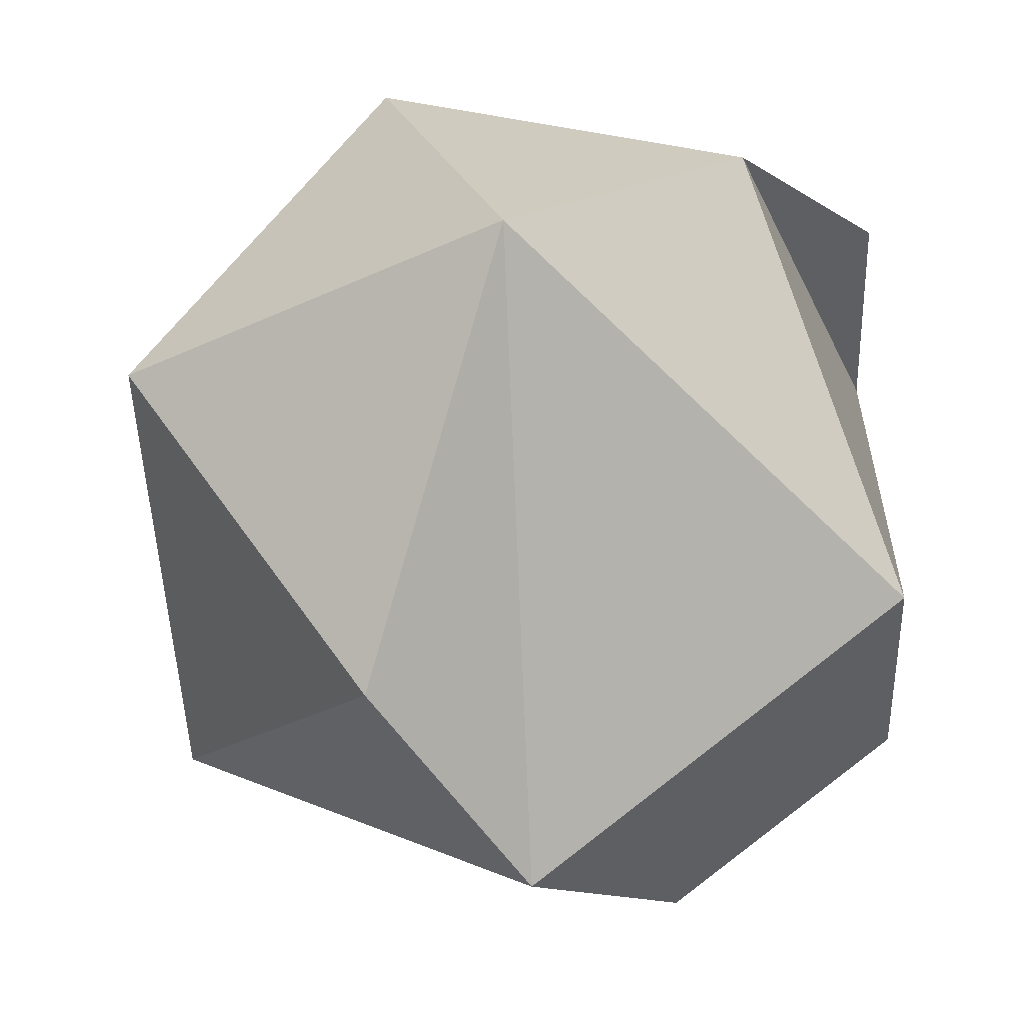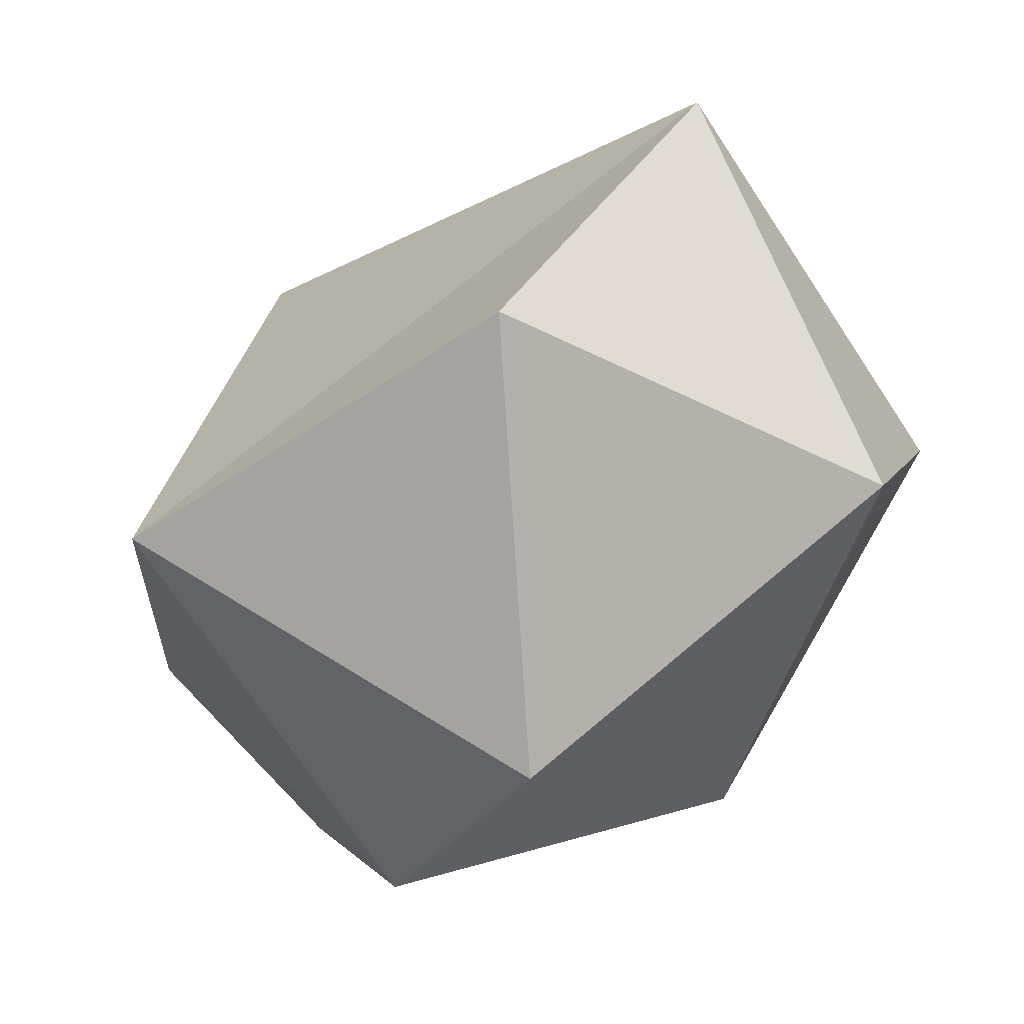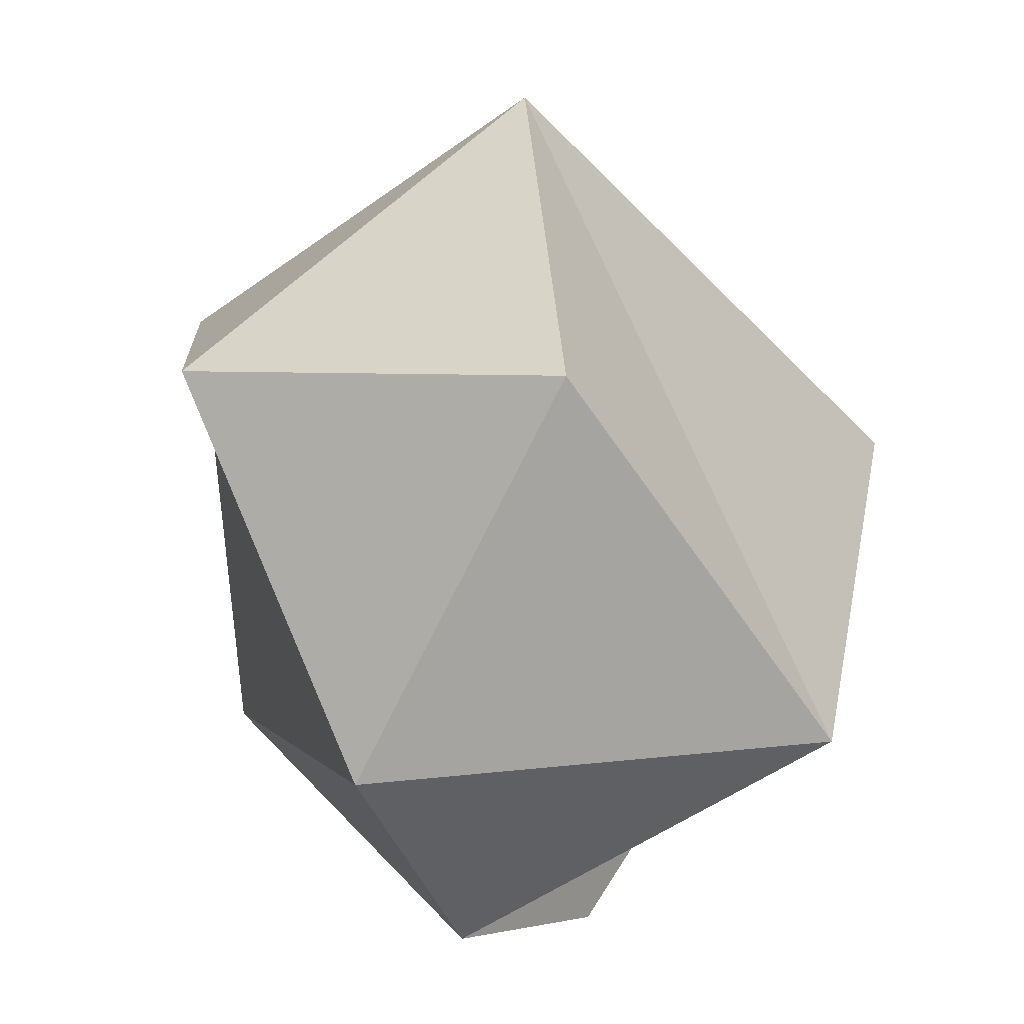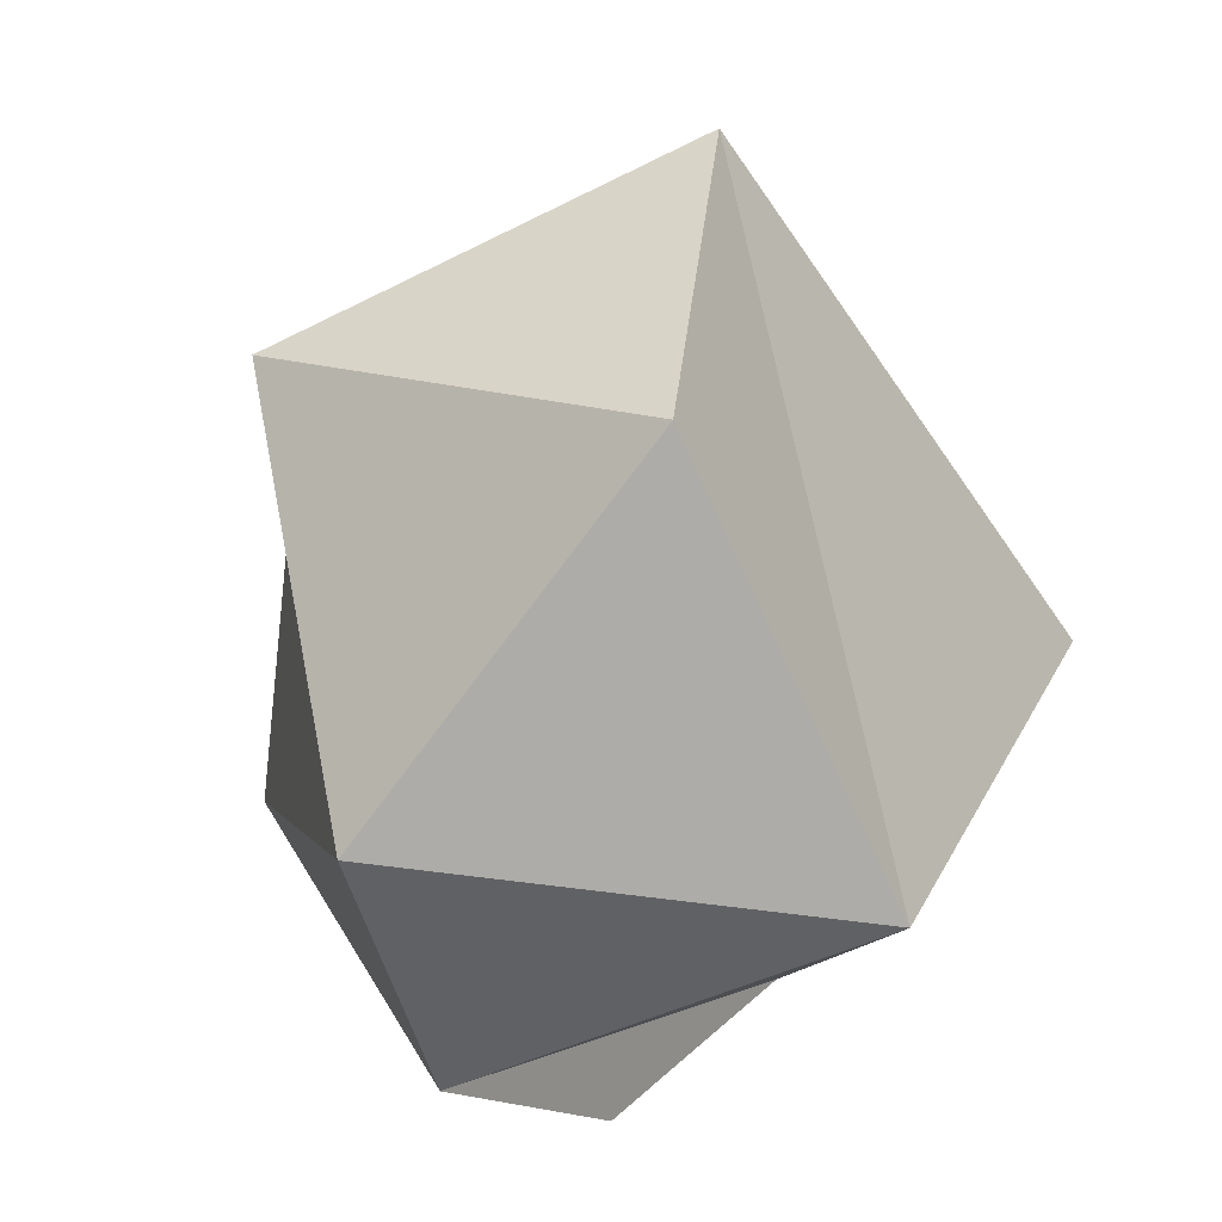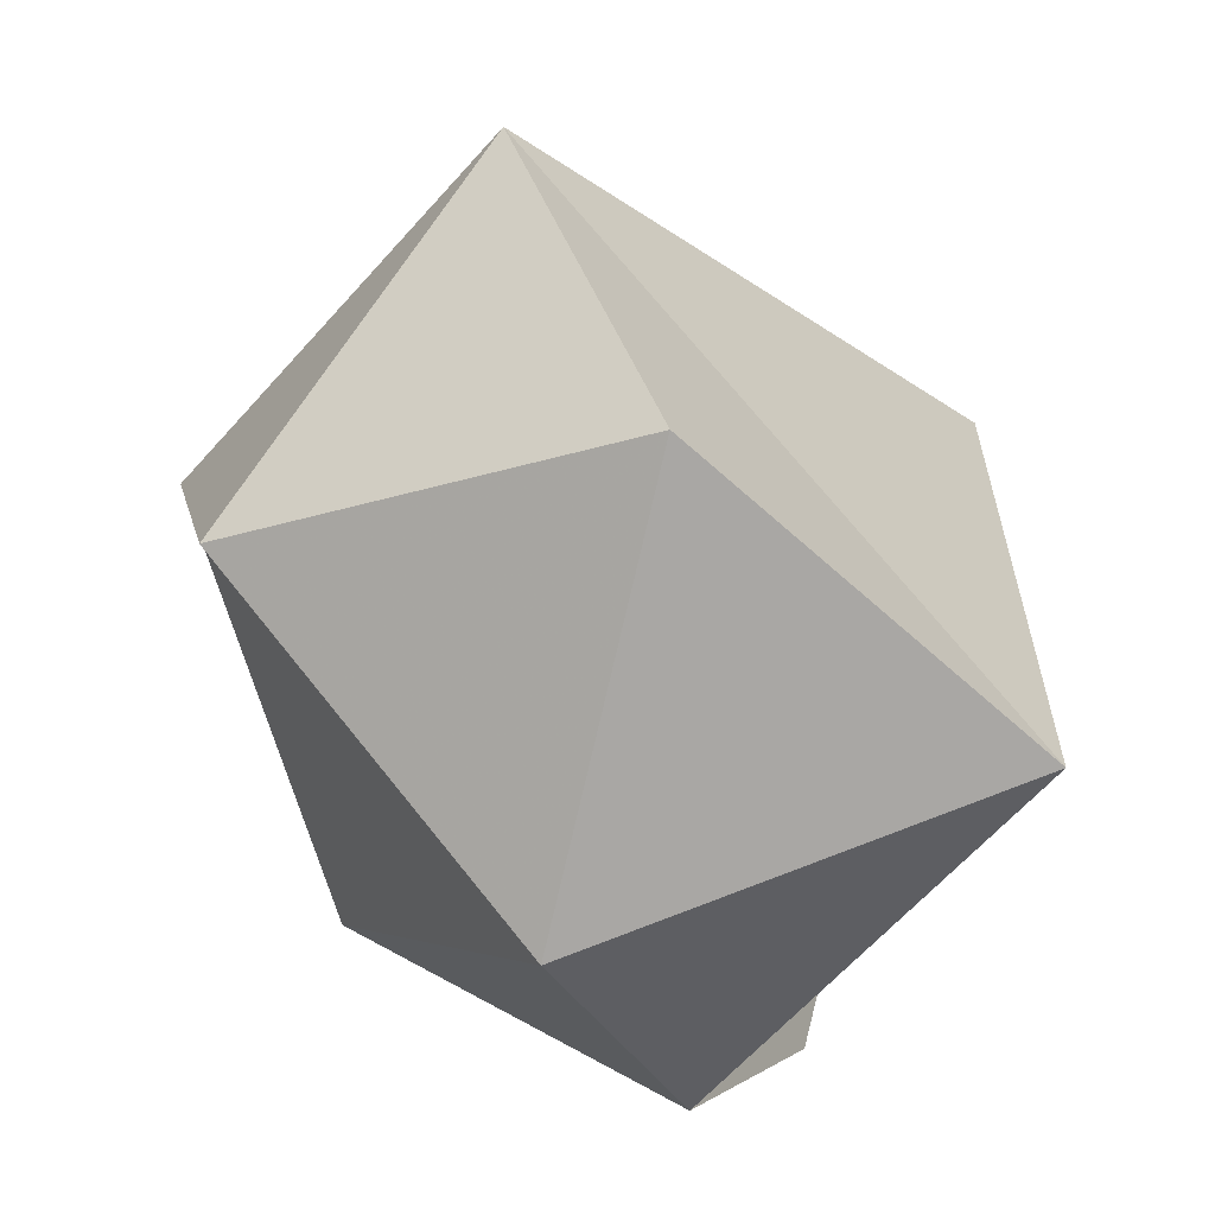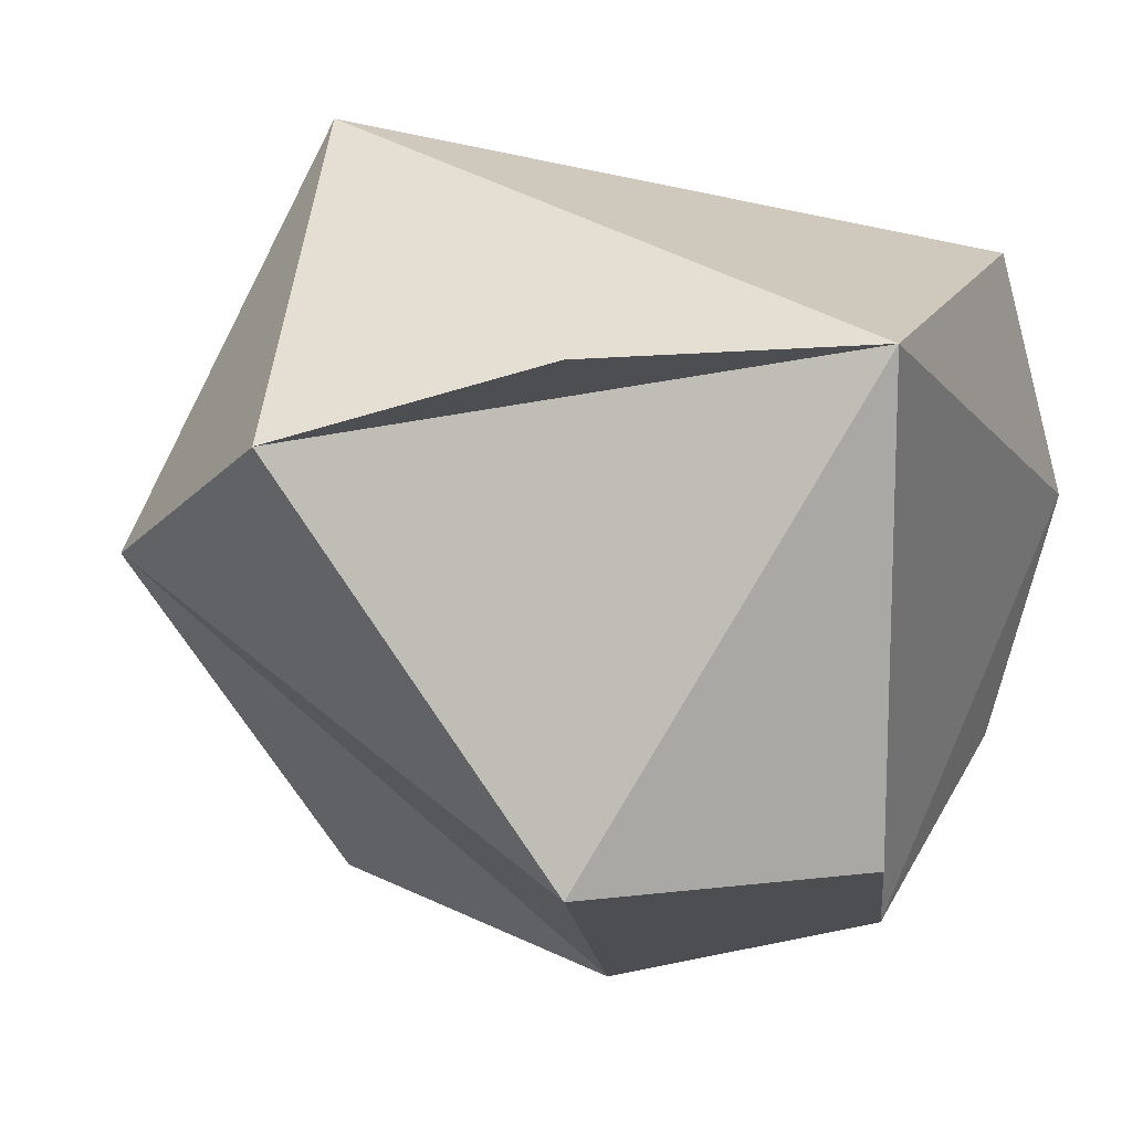
<metadata>
{"format":"obj","ext":"obj","renderer":"f3d","projection":"perspective","resolution":1024,"background":"white","views":[{"elev":-33.8,"azim":-118.3,"up":"+Z"},{"elev":70.8,"azim":-166.3,"up":"+Y"},{"elev":72.6,"azim":-59.3,"up":"+Y"},{"elev":68.0,"azim":-47.0,"up":"+Y"},{"elev":72.6,"azim":-74.9,"up":"+Y"},{"elev":14.5,"azim":-46.5,"up":"+Z"}]}
</metadata>
<code>
v 0 1 0
v 0.6882 0.5257 -0.5
v -0.2629 0.5257 -0.809
f 1 2 3
v 0.7236 -0.4472 -0.5257
v 0 0 -1
f 2 4 5
v 0.2629 -0.5257 -0.809
f 4 6 5
v -0.1625 -0.8507 -0.5
f 5 6 7
f 3 2 5
v -0.6882 -0.5257 -0.5
f 5 7 8
v -0.8506 0.5257 0
f 5 8 9
f 5 9 3
v -0.1625 -0.8507 0.5
f 8 7 10
v -0.9511 0 0.309
f 8 10 11
v -0.6882 -0.5257 0.5
f 10 12 11
f 3 9 1
f 10 7 6
v 0.8506 -0.5257 0
f 10 6 13
v 0.7236 -0.4472 0.5257
f 10 13 14
f 6 4 13
f 12 10 11
v -0.2629 0.5257 0.809
f 10 15 11
f 15 9 11
f 13 4 2
f 15 14 2
f 15 2 1
f 9 8 11
f 9 15 1
f 14 13 2
f 10 14 15

</code>
